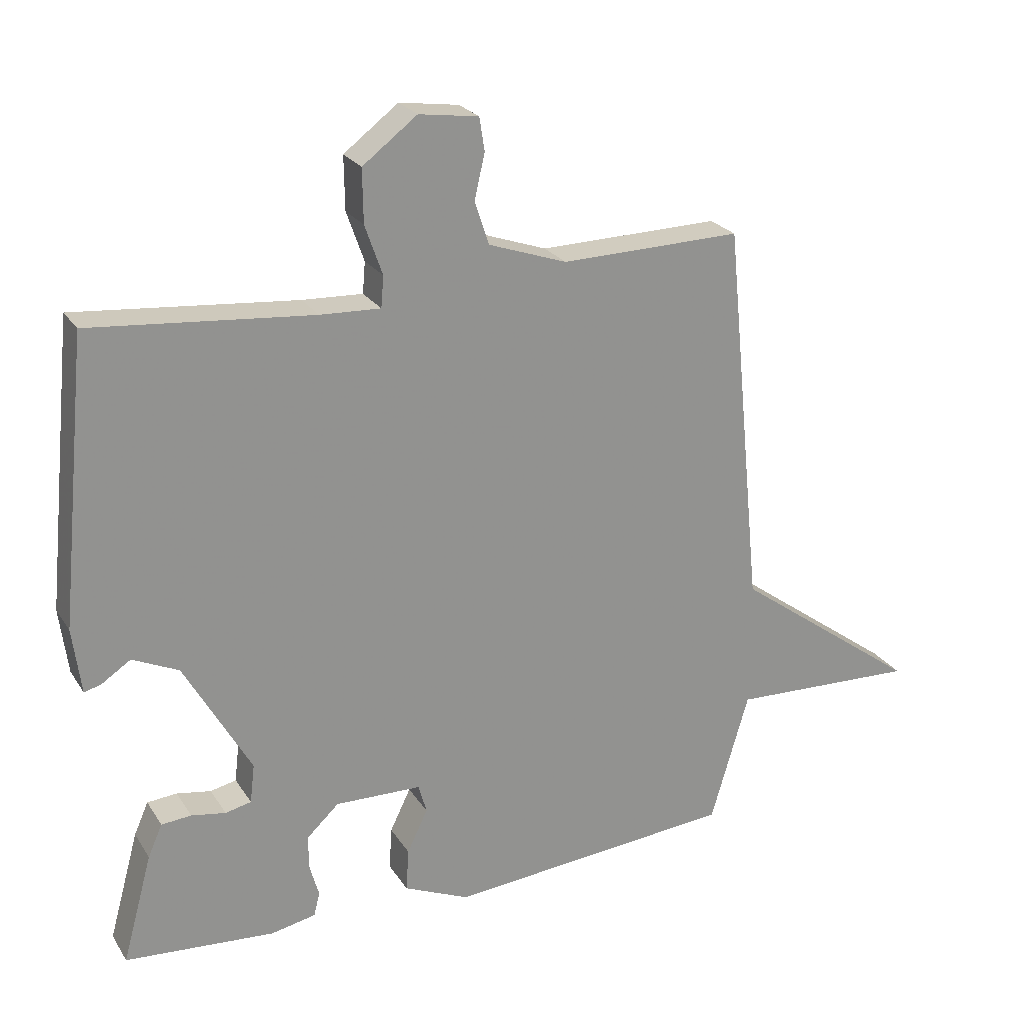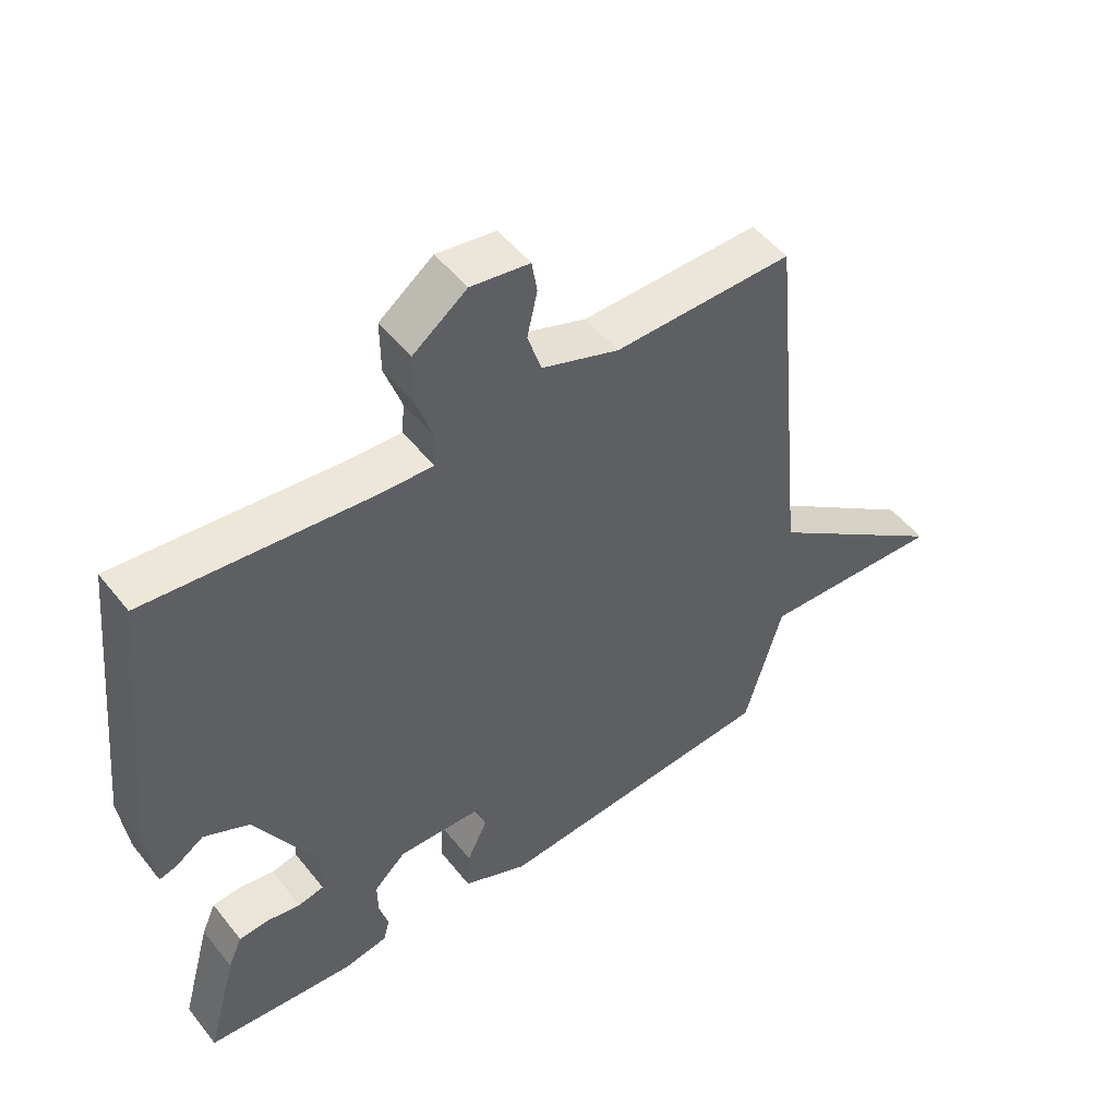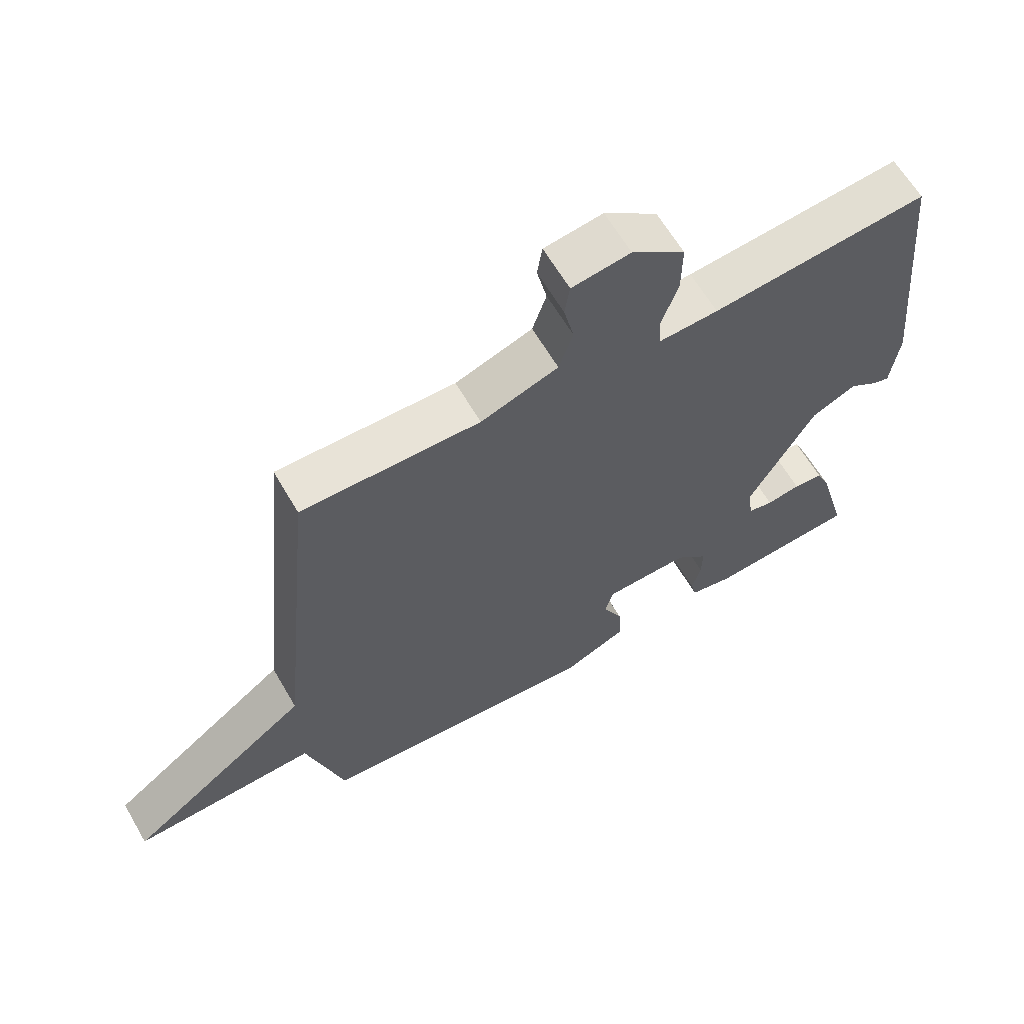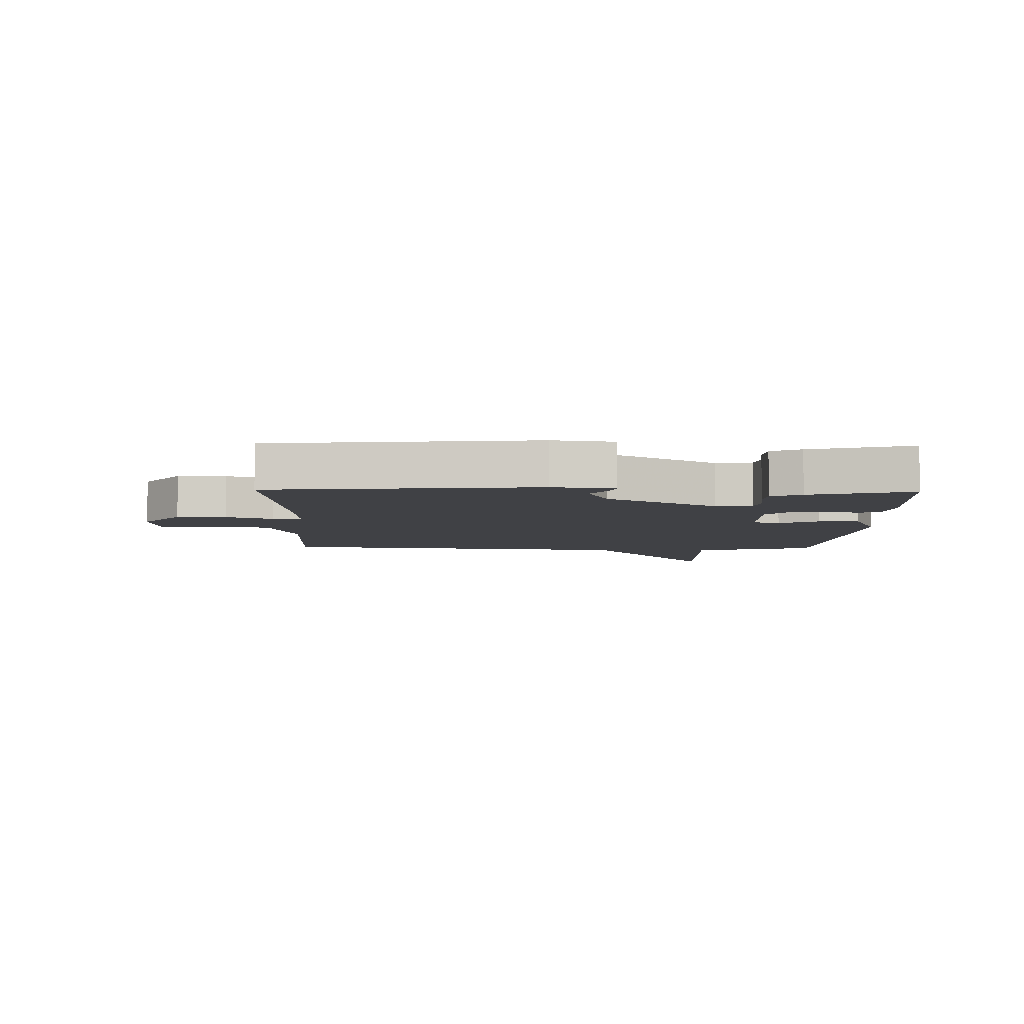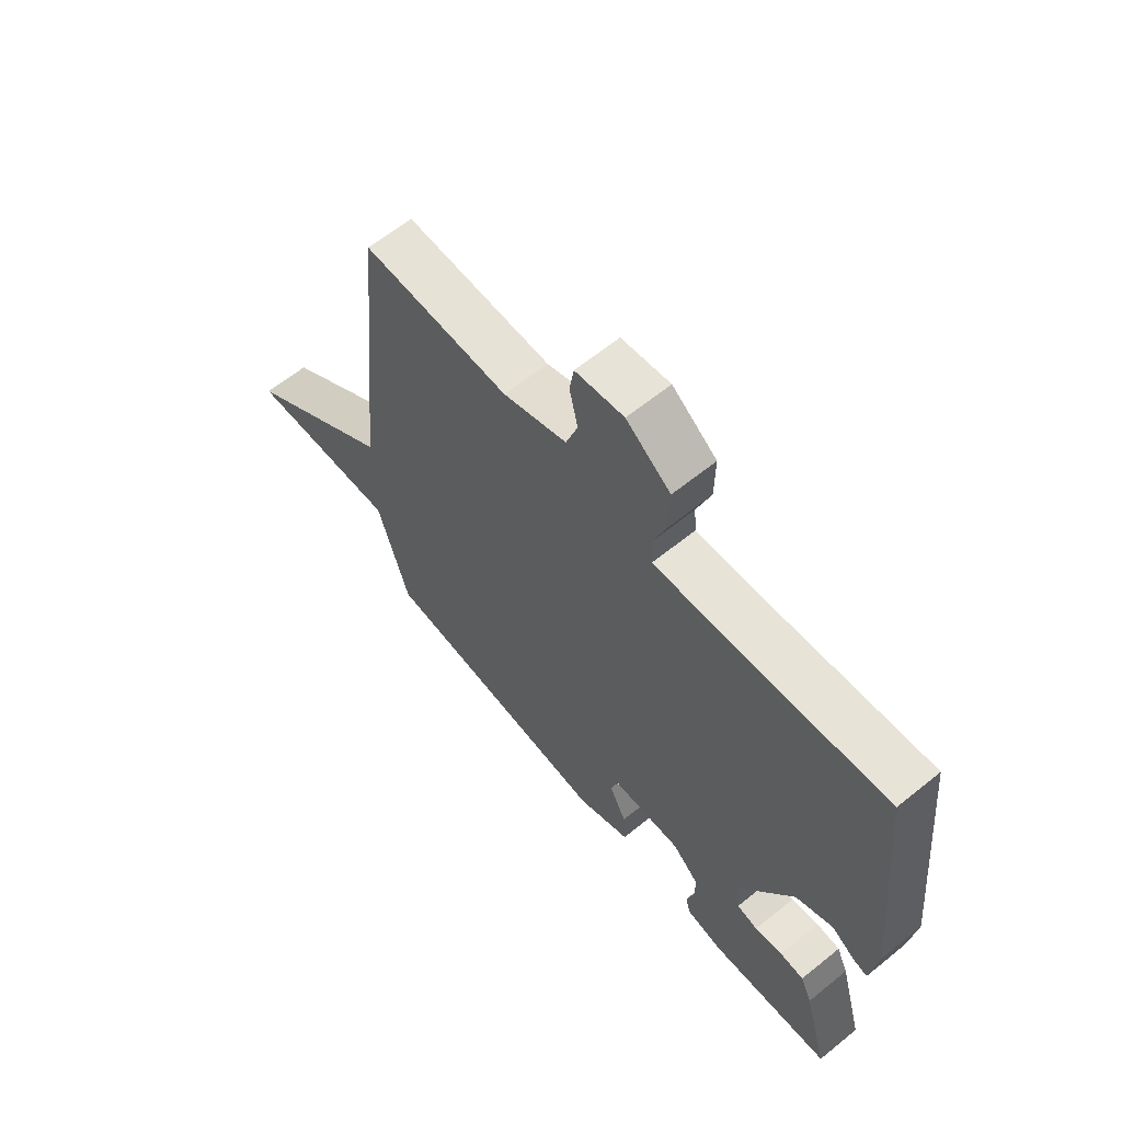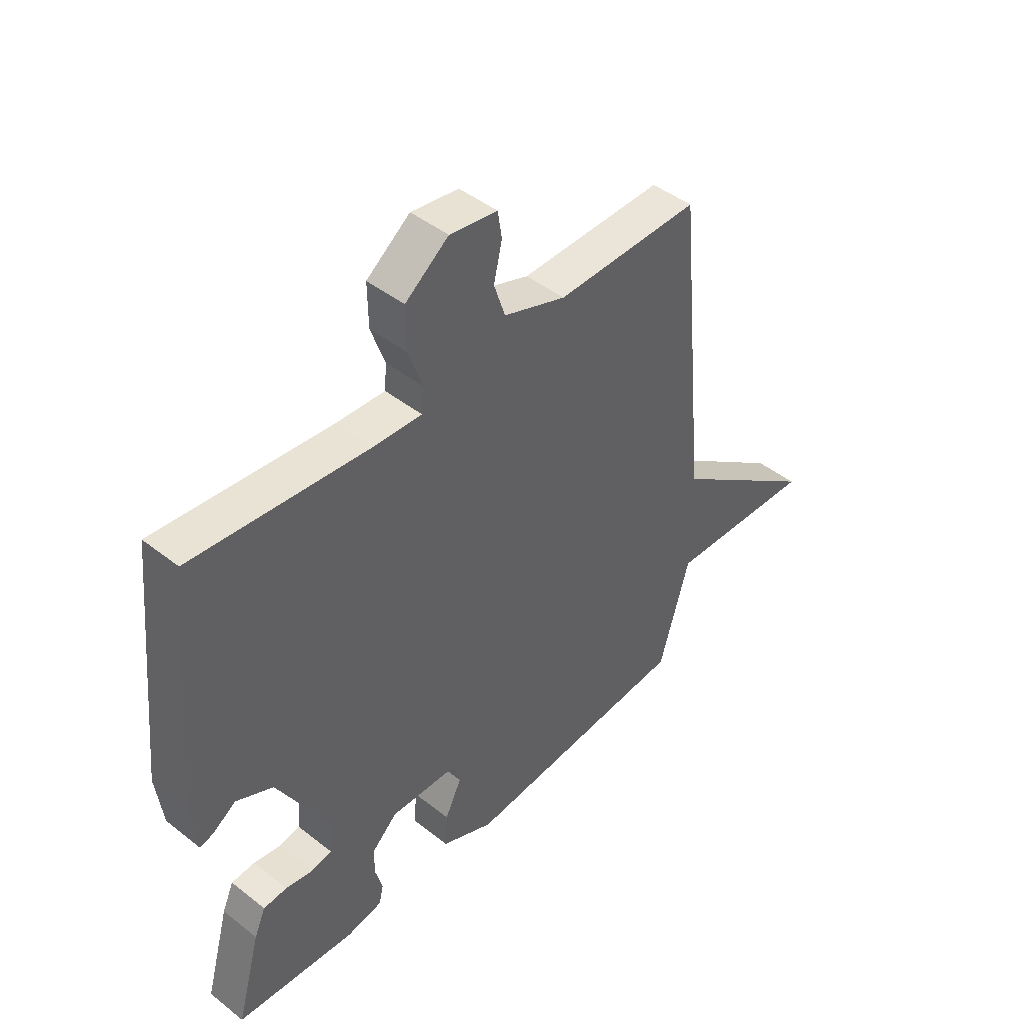
<metadata>
{"format":"obj","ext":"obj","renderer":"f3d","projection":"perspective","resolution":1024,"background":"white","views":[{"elev":23.9,"azim":155.2,"up":"+Z"},{"elev":49.9,"azim":143.2,"up":"+Z"},{"elev":63.0,"azim":-30.2,"up":"+Z"},{"elev":-5.9,"azim":88.5,"up":"+Y"},{"elev":62.8,"azim":50.6,"up":"+Z"},{"elev":44.6,"azim":132.5,"up":"+Z"}]}
</metadata>
<code>
v 0.5 0.07 0.5
v 0.544 0.07 0.061
v 0.531 0.07 -0.04
v 0.505 0.07 -0.033
v 0.46 0.07 -0.003
v 0.389 0.07 -0.036
v 0.286 0.07 -0.218
v 0.293 0.07 -0.278
v 0.333 0.07 -0.287
v 0.386 0.07 -0.278
v 0.432 0.07 -0.282
v 0.454 0.07 -0.332
v 0.5 0.07 -0.5
v 0.269 0.07 -0.517
v 0.2 0.07 -0.503
v 0.191 0.07 -0.466
v 0.205 0.07 -0.416
v 0.206 0.07 -0.363
v 0.156 0.07 -0.316
v 0.023 0.07 -0.319
v 0.01 0.07 -0.364
v 0.042 0.07 -0.43
v 0.046 0.07 -0.496
v -0.055 0.07 -0.54
v -0.5 0.07 -0.5
v -0.559 0.07 -0.298
v -0.848 0.07 -0.309
v -0.559 0.07 -0.098
v -0.5 0.07 0.5
v -0.221 0.07 0.494
v -0.1 0.07 0.536
v -0.078 0.07 0.602
v -0.094 0.07 0.672
v -0.086 0.07 0.723
v 0.006 0.07 0.736
v 0.09 0.07 0.672
v 0.089 0.07 0.59
v 0.062 0.07 0.513
v 0.066 0.07 0.465
v 0.159 0.07 0.469
v 0.5 0 0.5
v 0.544 0 0.061
v 0.531 0 -0.04
v 0.505 0 -0.033
v 0.46 0 -0.003
v 0.389 0 -0.036
v 0.286 0 -0.218
v 0.293 0 -0.278
v 0.333 0 -0.287
v 0.386 0 -0.278
v 0.432 0 -0.282
v 0.454 0 -0.332
v 0.5 0 -0.5
v 0.269 0 -0.517
v 0.2 0 -0.503
v 0.191 0 -0.466
v 0.205 0 -0.416
v 0.206 0 -0.363
v 0.156 0 -0.316
v 0.023 0 -0.319
v 0.01 0 -0.364
v 0.042 0 -0.43
v 0.046 0 -0.496
v -0.055 0 -0.54
v -0.5 0 -0.5
v -0.559 0 -0.298
v -0.848 0 -0.309
v -0.559 0 -0.098
v -0.5 0 0.5
v -0.221 0 0.494
v -0.1 0 0.536
v -0.078 0 0.602
v -0.094 0 0.672
v -0.086 0 0.723
v 0.006 0 0.736
v 0.09 0 0.672
v 0.089 0 0.59
v 0.062 0 0.513
v 0.066 0 0.465
v 0.159 0 0.469
f 36 37 38
f 35 36 38
f 34 35 38
f 33 34 38
f 32 33 38
f 31 32 38 39
f 30 31 39
f 28 29 30 39
f 26 27 28
f 25 26 28
f 24 25 28
f 23 24 28
f 22 23 28
f 21 22 28
f 28 39 40
f 21 28 40
f 20 21 40
f 15 16 17
f 14 15 17
f 13 14 17
f 12 13 17
f 11 12 17
f 10 11 17
f 9 10 17
f 8 9 17 18
f 7 8 18 19
f 3 4 5
f 2 3 5
f 1 2 5
f 40 1 5
f 40 5 6
f 19 20 40
f 7 19 40
f 6 7 40
f 78 77 76
f 78 76 75
f 78 75 74
f 78 74 73
f 78 73 72
f 79 78 72 71
f 79 71 70
f 79 70 69 68
f 68 67 66
f 68 66 65
f 68 65 64
f 68 64 63
f 68 63 62
f 68 62 61
f 80 79 68
f 80 68 61
f 80 61 60
f 57 56 55
f 57 55 54
f 57 54 53
f 57 53 52
f 57 52 51
f 57 51 50
f 57 50 49
f 58 57 49 48
f 59 58 48 47
f 45 44 43
f 45 43 42
f 45 42 41
f 45 41 80
f 46 45 80
f 80 60 59
f 80 59 47
f 80 47 46
f 1 41 42 2
f 2 42 43 3
f 3 43 44 4
f 4 44 45 5
f 5 45 46 6
f 6 46 47 7
f 7 47 48 8
f 8 48 49 9
f 9 49 50 10
f 10 50 51 11
f 11 51 52 12
f 12 52 53 13
f 13 53 54 14
f 14 54 55 15
f 15 55 56 16
f 16 56 57 17
f 17 57 58 18
f 18 58 59 19
f 19 59 60 20
f 20 60 61 21
f 21 61 62 22
f 22 62 63 23
f 23 63 64 24
f 24 64 65 25
f 25 65 66 26
f 26 66 67 27
f 27 67 68 28
f 28 68 69 29
f 29 69 70 30
f 30 70 71 31
f 31 71 72 32
f 32 72 73 33
f 33 73 74 34
f 34 74 75 35
f 35 75 76 36
f 36 76 77 37
f 37 77 78 38
f 38 78 79 39
f 39 79 80 40
f 40 80 41 1

</code>
